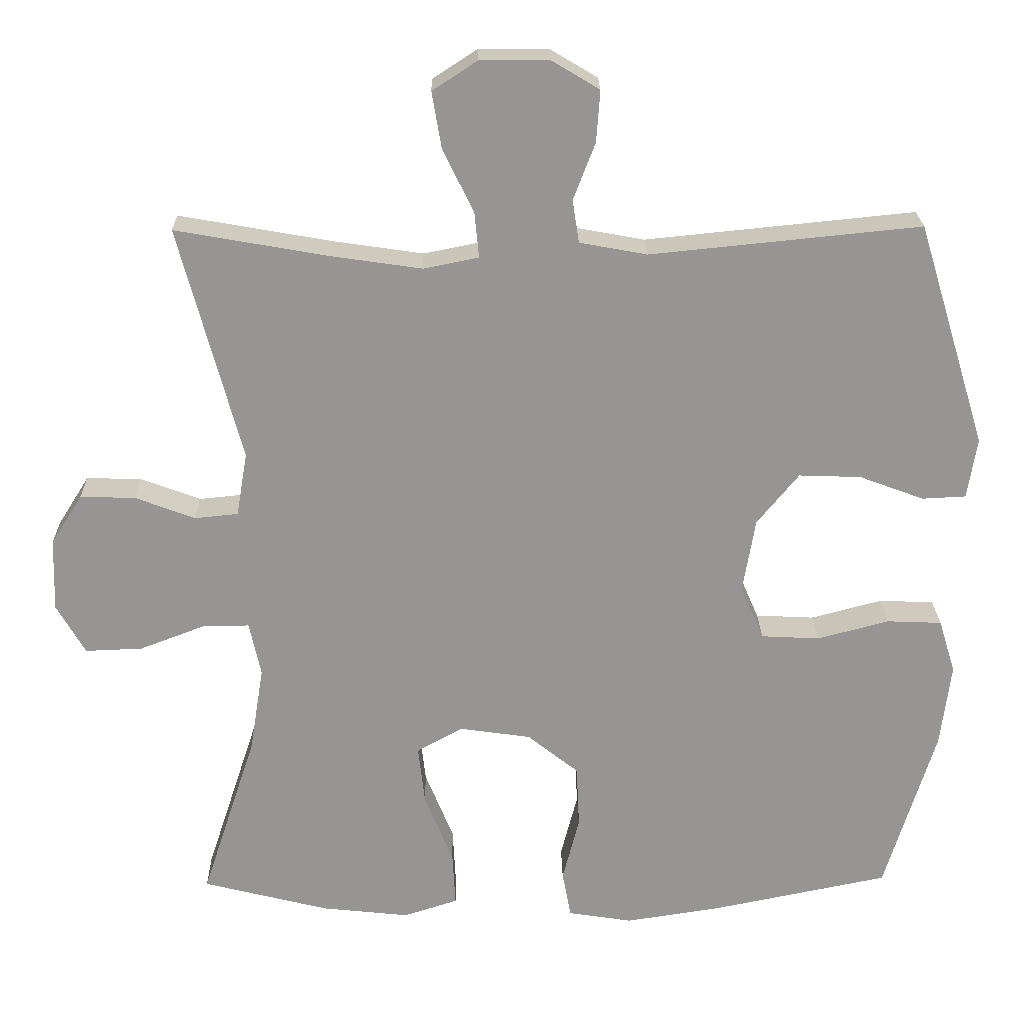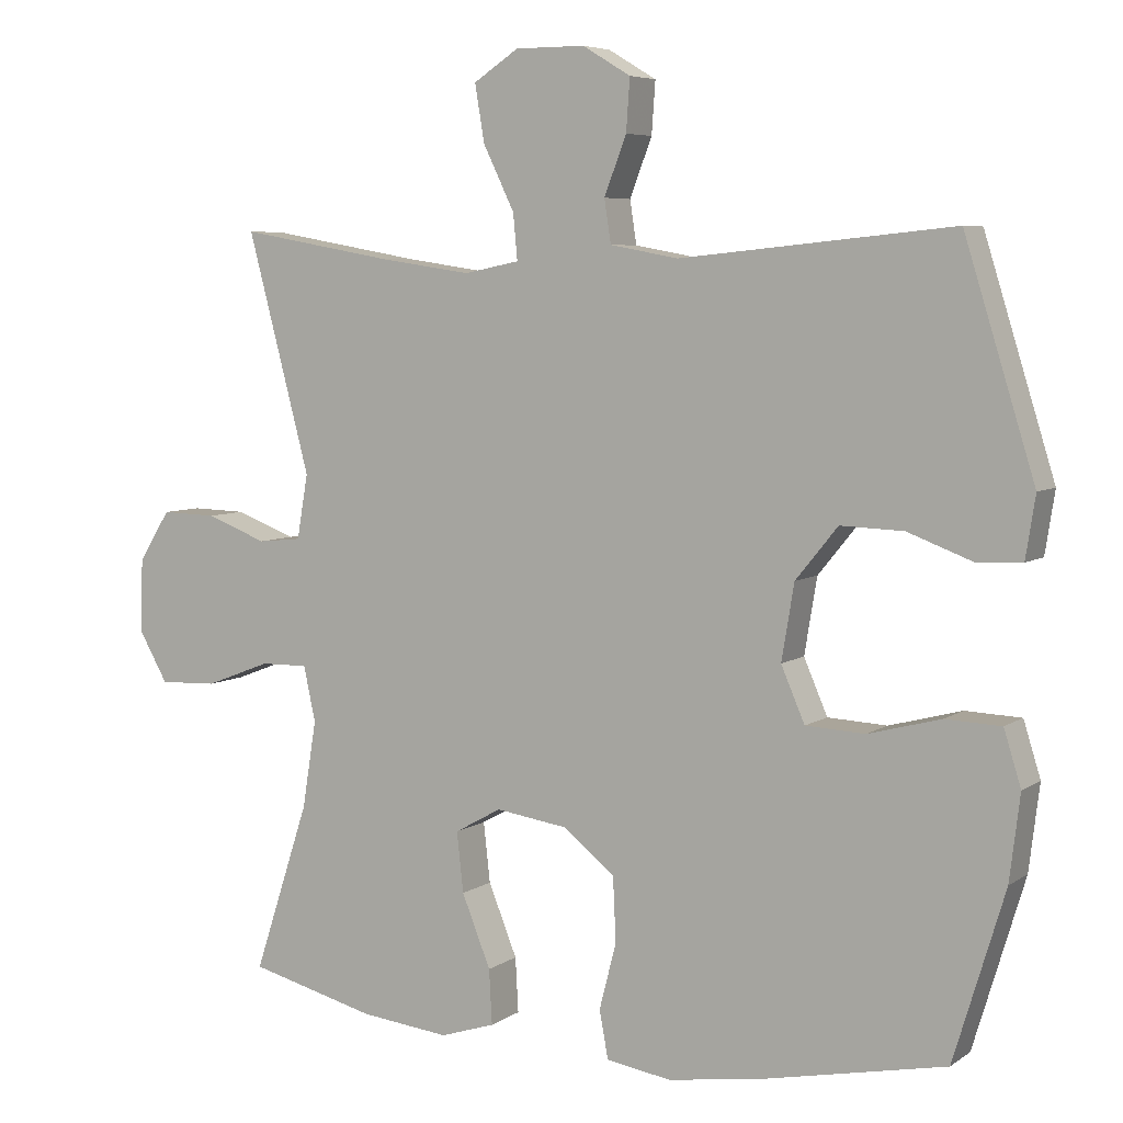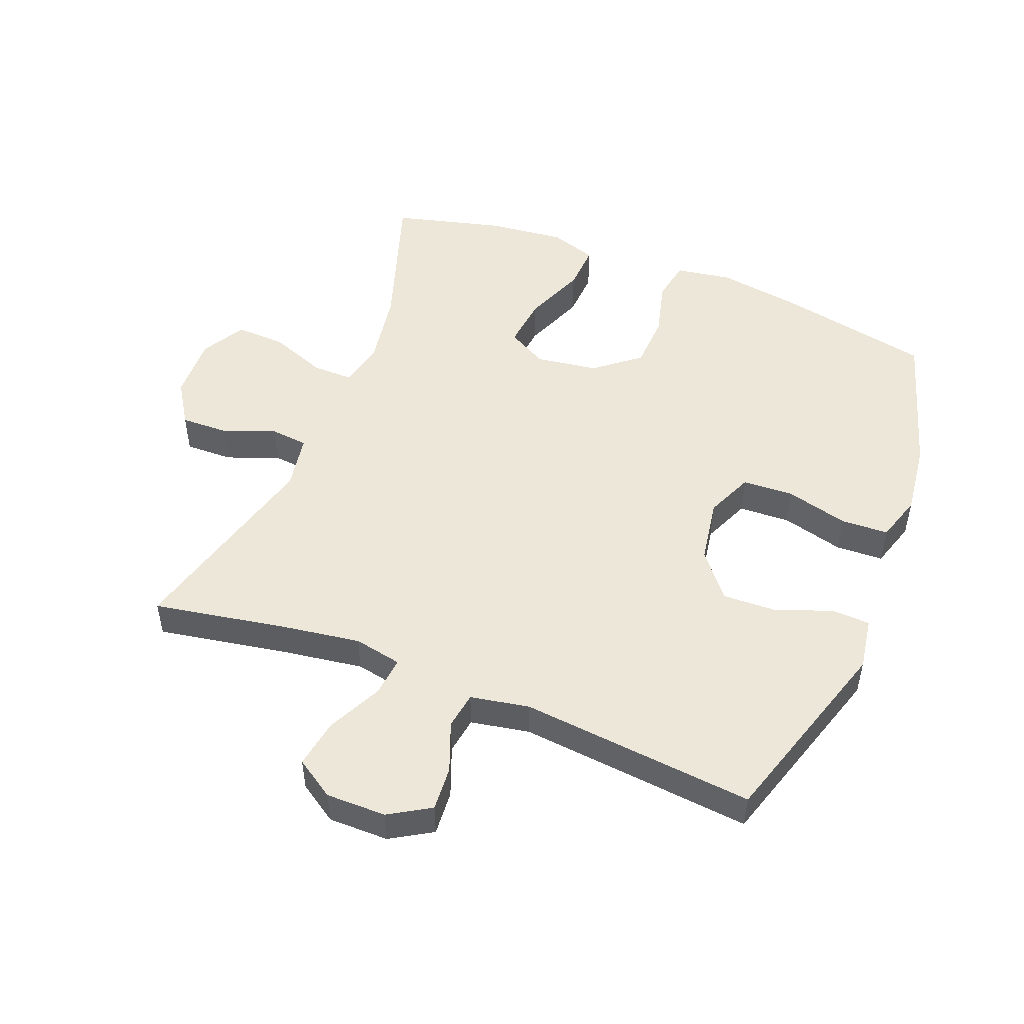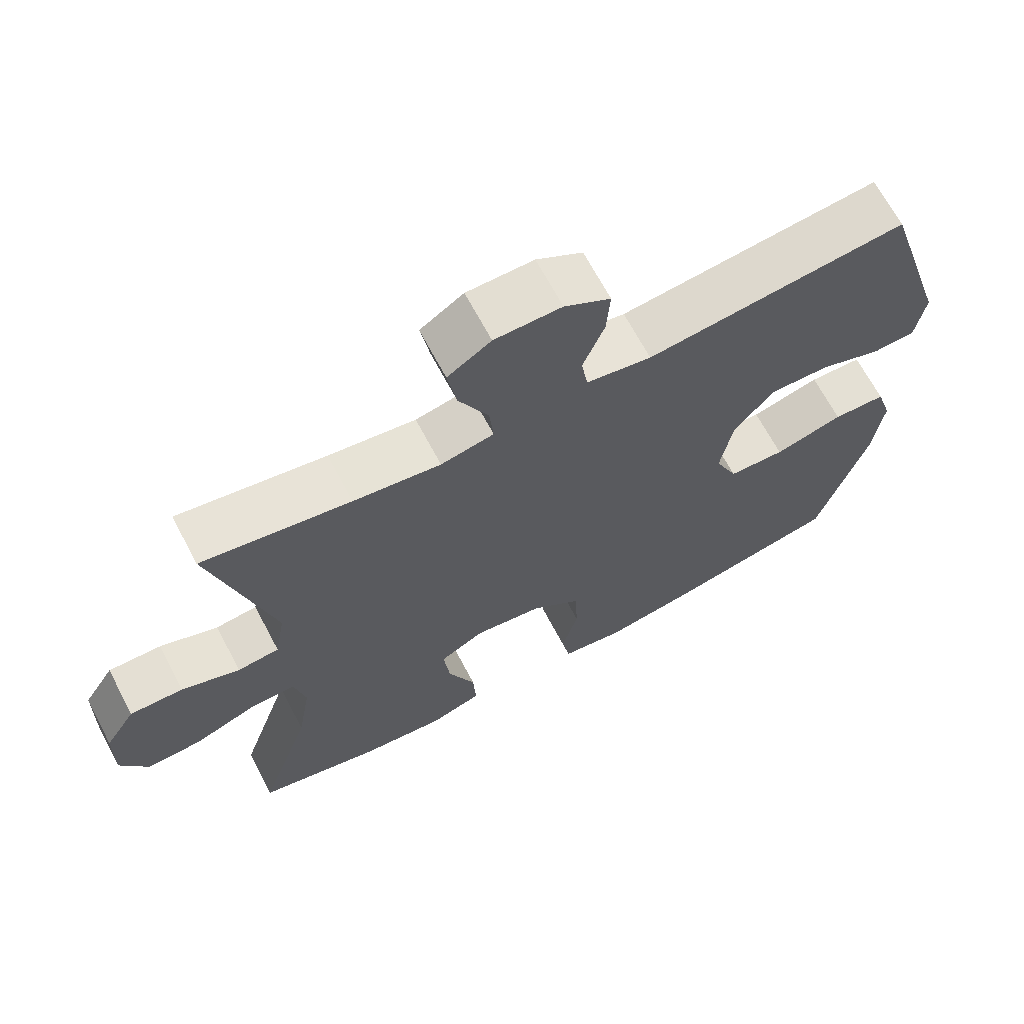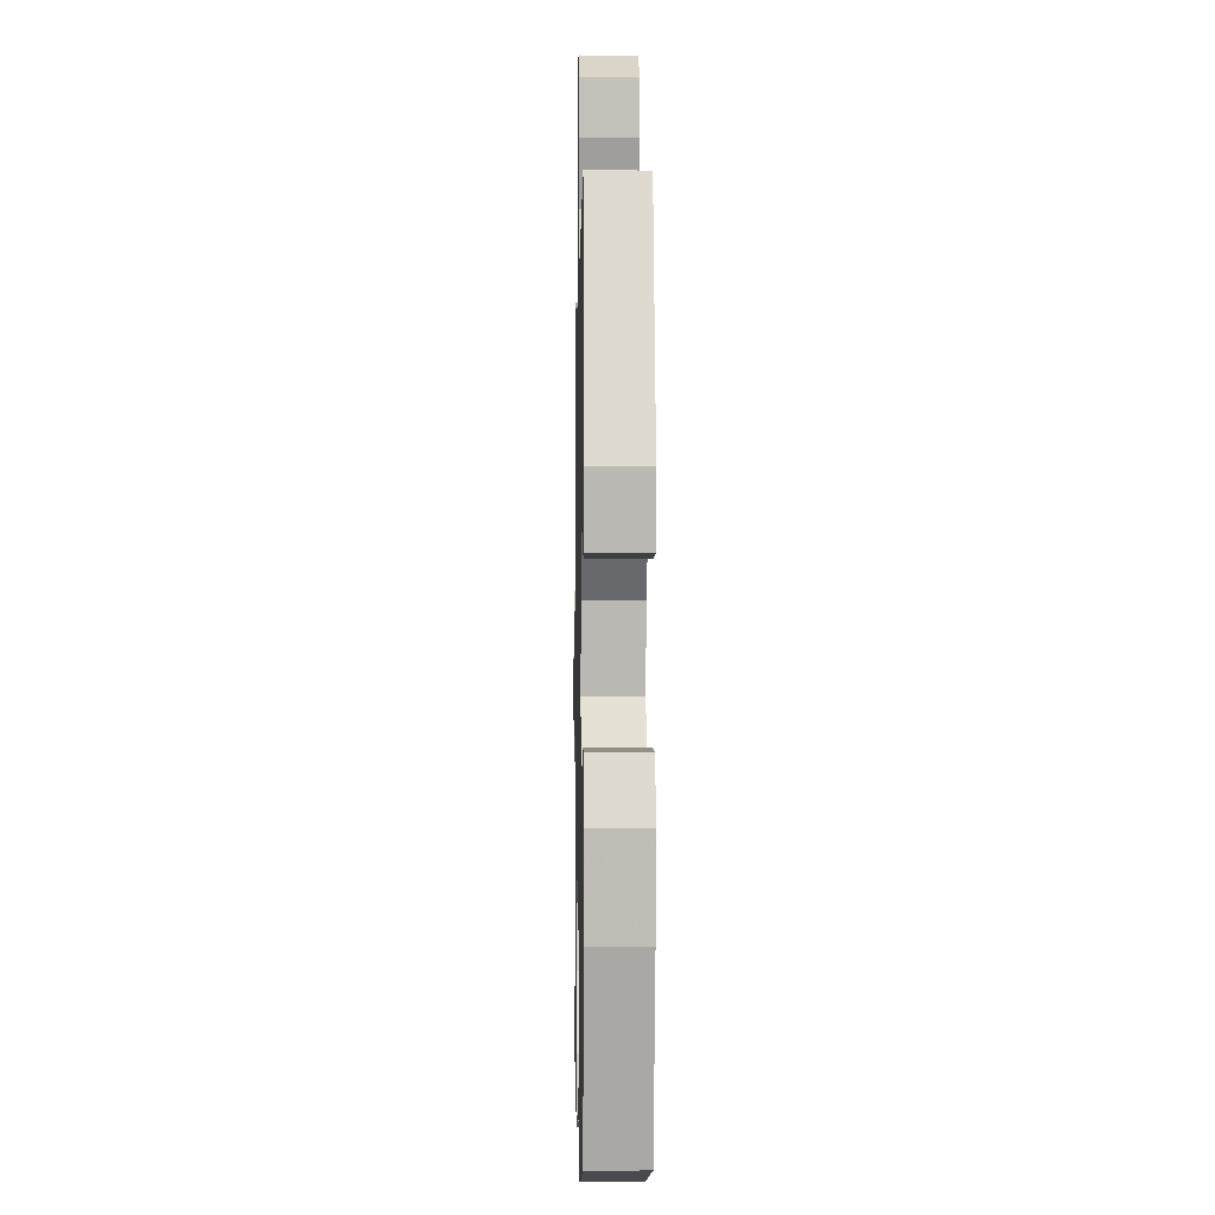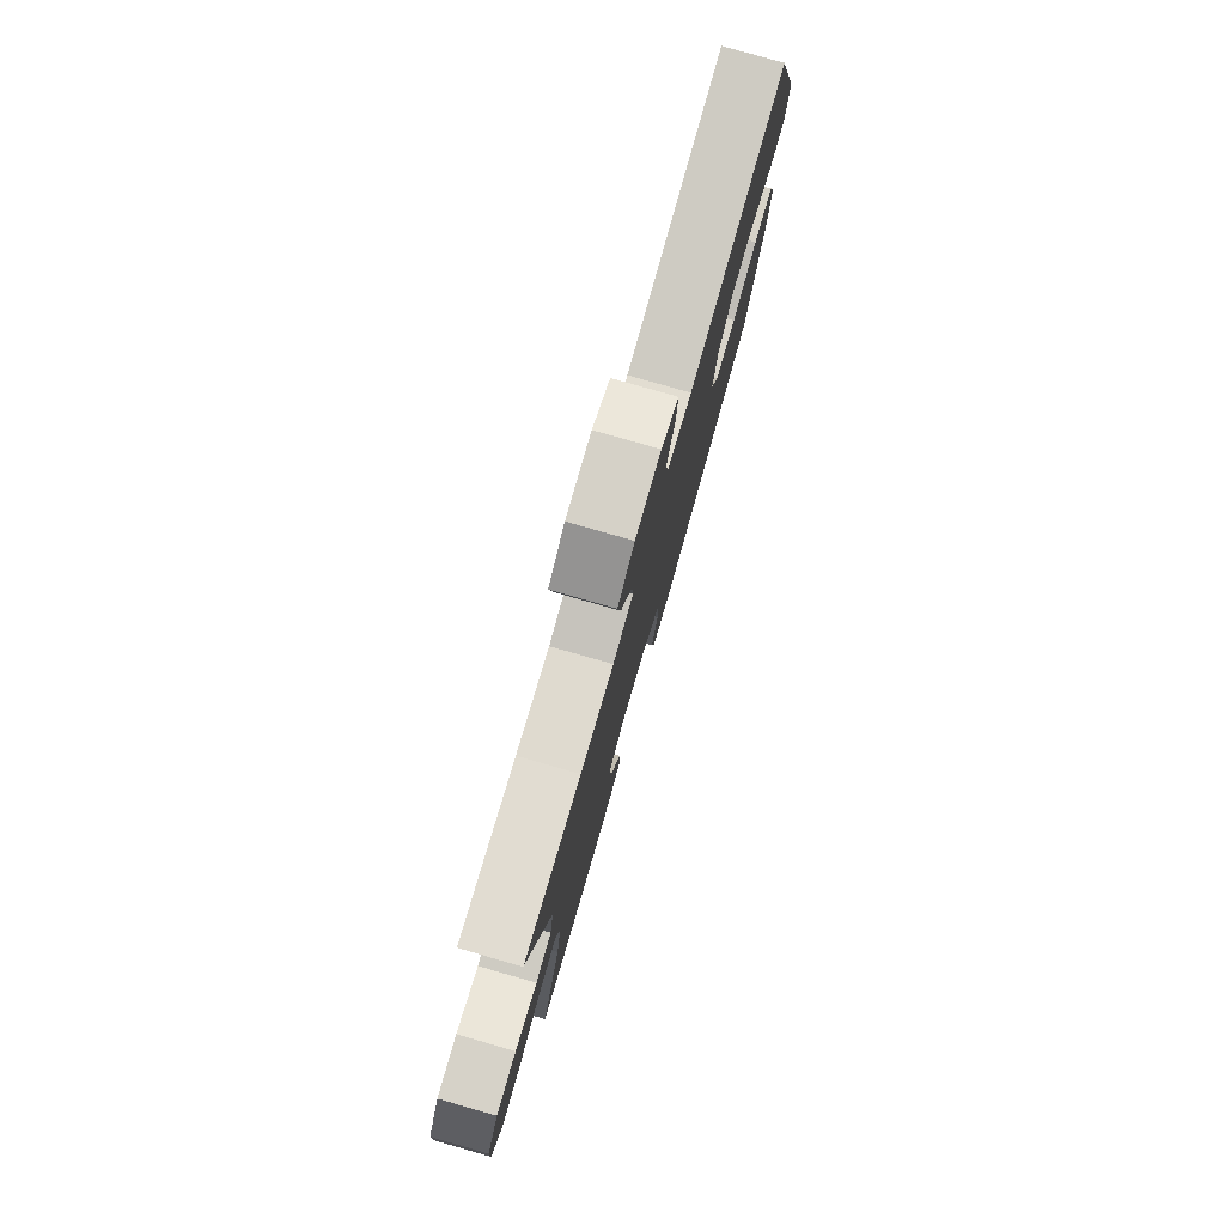
<metadata>
{"format":"obj","ext":"obj","renderer":"f3d","projection":"perspective","resolution":1024,"background":"white","views":[{"elev":22.6,"azim":-1.0,"up":"+Z"},{"elev":6.0,"azim":28.5,"up":"+Z"},{"elev":50.1,"azim":21.5,"up":"+Y"},{"elev":67.6,"azim":-27.9,"up":"+Z"},{"elev":-1.8,"azim":88.9,"up":"+Z"},{"elev":79.3,"azim":-74.1,"up":"+Z"}]}
</metadata>
<code>
v 0.5 0.07 -0.5
v 0.256 0.07 -0.55
v 0.126 0.07 -0.57
v 0.038 0.07 -0.556
v 0.026 0.07 -0.492
v 0.049 0.07 -0.402
v 0.045 0.07 -0.316
v -0.025 0.07 -0.26
v -0.122 0.07 -0.246
v -0.185 0.07 -0.281
v -0.176 0.07 -0.362
v -0.137 0.07 -0.459
v -0.133 0.07 -0.533
v -0.207 0.07 -0.557
v -0.327 0.07 -0.544
v -0.5 0.07 -0.5
v -0.425 0.07 -0.271
v -0.406 0.07 -0.153
v -0.422 0.07 -0.079
v -0.486 0.07 -0.08
v -0.575 0.07 -0.114
v -0.653 0.07 -0.117
v -0.692 0.07 -0.049
v -0.689 0.07 0.051
v -0.646 0.07 0.119
v -0.571 0.07 0.117
v -0.489 0.07 0.086
v -0.43 0.07 0.092
v -0.415 0.07 0.179
v -0.5 0.07 0.5
v -0.291 0.07 0.463
v -0.168 0.07 0.445
v -0.093 0.07 0.46
v -0.099 0.07 0.522
v -0.141 0.07 0.608
v -0.154 0.07 0.685
v -0.093 0.07 0.725
v 0.001 0.07 0.725
v 0.066 0.07 0.686
v 0.061 0.07 0.616
v 0.031 0.07 0.538
v 0.04 0.07 0.48
v 0.132 0.07 0.463
v 0.5 0.07 0.5
v 0.595 0.07 0.194
v 0.582 0.07 0.111
v 0.522 0.07 0.108
v 0.434 0.07 0.141
v 0.349 0.07 0.144
v 0.292 0.07 0.074
v 0.275 0.07 -0.028
v 0.307 0.07 -0.102
v 0.387 0.07 -0.106
v 0.485 0.07 -0.08
v 0.56 0.07 -0.083
v 0.583 0.07 -0.157
v 0.569 0.07 -0.272
v 0.5 0 -0.5
v 0.256 0 -0.55
v 0.126 0 -0.57
v 0.038 0 -0.556
v 0.026 0 -0.492
v 0.049 0 -0.402
v 0.045 0 -0.316
v -0.025 0 -0.26
v -0.122 0 -0.246
v -0.185 0 -0.281
v -0.176 0 -0.362
v -0.137 0 -0.459
v -0.133 0 -0.533
v -0.207 0 -0.557
v -0.327 0 -0.544
v -0.5 0 -0.5
v -0.425 0 -0.271
v -0.406 0 -0.153
v -0.422 0 -0.079
v -0.486 0 -0.08
v -0.575 0 -0.114
v -0.653 0 -0.117
v -0.692 0 -0.049
v -0.689 0 0.051
v -0.646 0 0.119
v -0.571 0 0.117
v -0.489 0 0.086
v -0.43 0 0.092
v -0.415 0 0.179
v -0.5 0 0.5
v -0.291 0 0.463
v -0.168 0 0.445
v -0.093 0 0.46
v -0.099 0 0.522
v -0.141 0 0.608
v -0.154 0 0.685
v -0.093 0 0.725
v 0.001 0 0.725
v 0.066 0 0.686
v 0.061 0 0.616
v 0.031 0 0.538
v 0.04 0 0.48
v 0.132 0 0.463
v 0.5 0 0.5
v 0.595 0 0.194
v 0.582 0 0.111
v 0.522 0 0.108
v 0.434 0 0.141
v 0.349 0 0.144
v 0.292 0 0.074
v 0.275 0 -0.028
v 0.307 0 -0.102
v 0.387 0 -0.106
v 0.485 0 -0.08
v 0.56 0 -0.083
v 0.583 0 -0.157
v 0.569 0 -0.272
f 4 5 6
f 3 4 6
f 2 3 6
f 1 2 6
f 57 1 6
f 56 57 6
f 55 56 6
f 54 55 6
f 53 54 6
f 52 53 6 7
f 51 52 7 8
f 50 51 8 9
f 49 50 9 10
f 46 47 48
f 45 46 48
f 44 45 48
f 43 44 48
f 42 43 48 49
f 39 40 41
f 38 39 41
f 37 38 41
f 36 37 41
f 35 36 41
f 34 35 41
f 33 34 41 42
f 42 49 10
f 33 42 10
f 32 33 10
f 29 30 31
f 31 32 10
f 29 31 10
f 28 29 10
f 25 26 27
f 24 25 27
f 23 24 27
f 22 23 27
f 21 22 27
f 20 21 27
f 19 20 27 28
f 15 16 17
f 14 15 17
f 13 14 17
f 12 13 17
f 11 12 17
f 11 17 18
f 18 19 28
f 11 18 28
f 10 11 28
f 63 62 61
f 63 61 60
f 63 60 59
f 63 59 58
f 63 58 114
f 63 114 113
f 63 113 112
f 63 112 111
f 63 111 110
f 64 63 110 109
f 65 64 109 108
f 66 65 108 107
f 67 66 107 106
f 105 104 103
f 105 103 102
f 105 102 101
f 105 101 100
f 106 105 100 99
f 98 97 96
f 98 96 95
f 98 95 94
f 98 94 93
f 98 93 92
f 98 92 91
f 99 98 91 90
f 67 106 99
f 67 99 90
f 67 90 89
f 88 87 86
f 67 89 88
f 67 88 86
f 67 86 85
f 84 83 82
f 84 82 81
f 84 81 80
f 84 80 79
f 84 79 78
f 84 78 77
f 85 84 77 76
f 74 73 72
f 74 72 71
f 74 71 70
f 74 70 69
f 74 69 68
f 75 74 68
f 85 76 75
f 85 75 68
f 85 68 67
f 1 58 59 2
f 2 59 60 3
f 3 60 61 4
f 4 61 62 5
f 5 62 63 6
f 6 63 64 7
f 7 64 65 8
f 8 65 66 9
f 9 66 67 10
f 10 67 68 11
f 11 68 69 12
f 12 69 70 13
f 13 70 71 14
f 14 71 72 15
f 15 72 73 16
f 16 73 74 17
f 17 74 75 18
f 18 75 76 19
f 19 76 77 20
f 20 77 78 21
f 21 78 79 22
f 22 79 80 23
f 23 80 81 24
f 24 81 82 25
f 25 82 83 26
f 26 83 84 27
f 27 84 85 28
f 28 85 86 29
f 29 86 87 30
f 30 87 88 31
f 31 88 89 32
f 32 89 90 33
f 33 90 91 34
f 34 91 92 35
f 35 92 93 36
f 36 93 94 37
f 37 94 95 38
f 38 95 96 39
f 39 96 97 40
f 40 97 98 41
f 41 98 99 42
f 42 99 100 43
f 43 100 101 44
f 44 101 102 45
f 45 102 103 46
f 46 103 104 47
f 47 104 105 48
f 48 105 106 49
f 49 106 107 50
f 50 107 108 51
f 51 108 109 52
f 52 109 110 53
f 53 110 111 54
f 54 111 112 55
f 55 112 113 56
f 56 113 114 57
f 57 114 58 1

</code>
